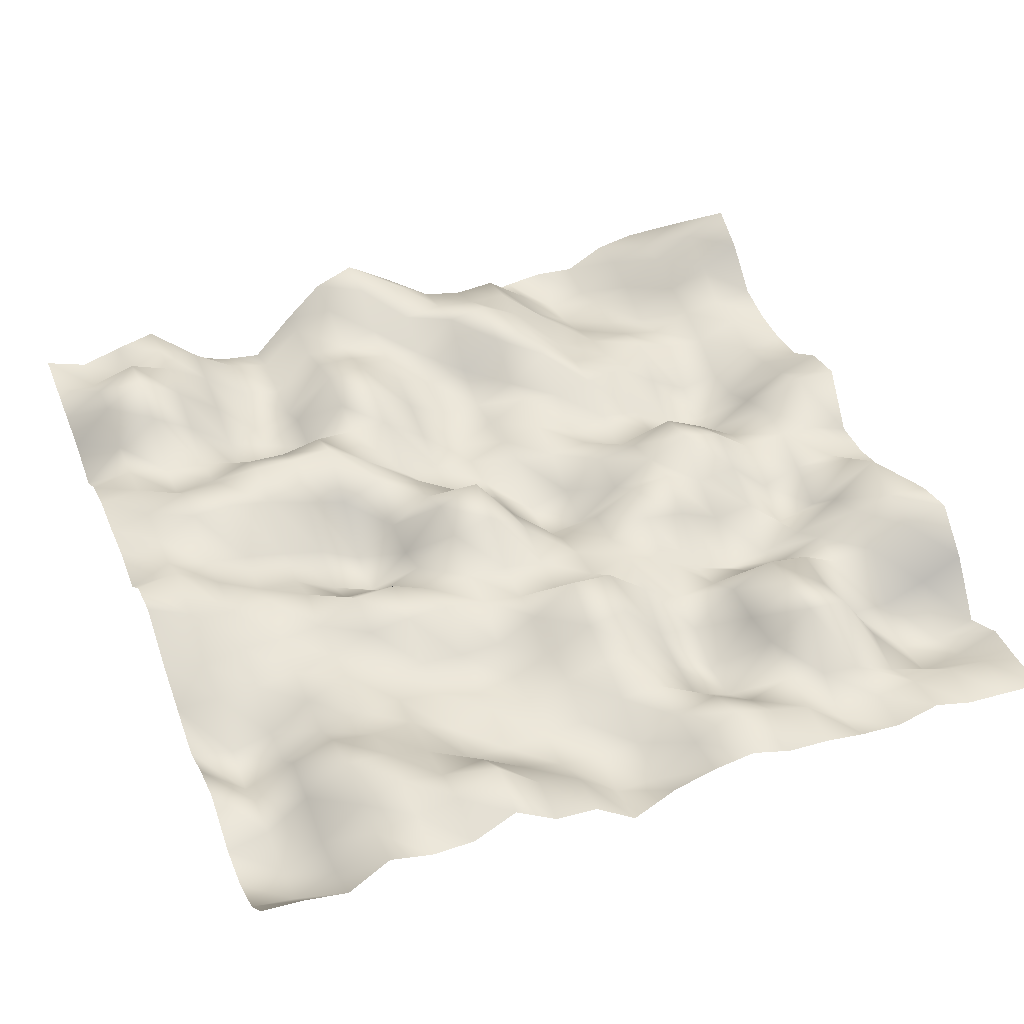
<metadata>
{"format":"obj","ext":"obj","renderer":"f3d","projection":"perspective","resolution":1024,"background":"white","views":[{"elev":44.0,"azim":-112.3,"up":"+Y"}]}
</metadata>
<code>
o TerrainMesh
v -5 0.2834 -5
v -4.5 -0.2821 -5
v -4 -0.5277 -5
v -3.5 -0.4957 -5
v -3 -0.06423 -5
v -2.5 -0.1856 -5
v -2 -0.4156 -5
v -1.5 -0.1358 -5
v -1 0.1721 -5
v -0.5 0.6432 -5
v 0 0.5304 -5
v 0.5 0.08002 -5
v 1 0.2332 -5
v 1.5 0.1904 -5
v 2 0.2154 -5
v 2.5 0.06438 -5
v 3 -0.2784 -5
v 3.5 -0.01058 -5
v 4 0.07784 -5
v 4.5 0.181 -5
v 5 0.2888 -5
v -5 0.2204 -4.5
v -4.5 -0.3997 -4.5
v -4 -0.4987 -4.5
v -3.5 -0.388 -4.5
v -3 -0.3974 -4.5
v -2.5 -0.7582 -4.5
v -2 -0.6059 -4.5
v -1.5 -0.1517 -4.5
v -1 -0.06 -4.5
v -0.5 0.3604 -4.5
v 0 0.6069 -4.5
v 0.5 0.3141 -4.5
v 1 0.2636 -4.5
v 1.5 0.2897 -4.5
v 2 0.2733 -4.5
v 2.5 0.1692 -4.5
v 3 0.2074 -4.5
v 3.5 0.4905 -4.5
v 4 0.3982 -4.5
v 4.5 0.1171 -4.5
v 5 0.1017 -4.5
v -5 0.09506 -4
v -4.5 -0.1396 -4
v -4 -0.2248 -4
v -3.5 0.008496 -4
v -3 0.08054 -4
v -2.5 -0.4622 -4
v -2 -0.4854 -4
v -1.5 -0.1533 -4
v -1 0.03208 -4
v -0.5 0.2141 -4
v 0 0.2481 -4
v 0.5 0.1313 -4
v 1 0.5197 -4
v 1.5 0.4727 -4
v 2 0.0403 -4
v 2.5 0.03528 -4
v 3 0.5524 -4
v 3.5 0.8101 -4
v 4 0.6939 -4
v 4.5 0.1615 -4
v 5 0.245 -4
v -5 0.4405 -3.5
v -4.5 0.3204 -3.5
v -4 0.2369 -3.5
v -3.5 0.393 -3.5
v -3 0.2673 -3.5
v -2.5 -0.1206 -3.5
v -2 -0.1247 -3.5
v -1.5 -0.1035 -3.5
v -1 -0.006597 -3.5
v -0.5 0.2167 -3.5
v 0 -0.06392 -3.5
v 0.5 0.0428 -3.5
v 1 0.5234 -3.5
v 1.5 0.4843 -3.5
v 2 0.08164 -3.5
v 2.5 -0.03556 -3.5
v 3 0.2095 -3.5
v 3.5 0.4262 -3.5
v 4 0.4852 -3.5
v 4.5 0.43 -3.5
v 5 0.3586 -3.5
v -5 0.283 -3
v -4.5 0.3834 -3
v -4 0.4478 -3
v -3.5 0.3406 -3
v -3 0.1429 -3
v -2.5 0.006467 -3
v -2 0.1412 -3
v -1.5 -0.01848 -3
v -1 0.02917 -3
v -0.5 0.1112 -3
v 0 -0.1203 -3
v 0.5 -0.08367 -3
v 1 0.3959 -3
v 1.5 0.5657 -3
v 2 0.2555 -3
v 2.5 -0.3353 -3
v 3 -0.2387 -3
v 3.5 -0.006081 -3
v 4 0.1387 -3
v 4.5 0.1867 -3
v 5 -0.2259 -3
v -5 0.276 -2.5
v -4.5 0.4508 -2.5
v -4 0.2991 -2.5
v -3.5 0.1602 -2.5
v -3 0.1318 -2.5
v -2.5 0.006814 -2.5
v -2 -0.1403 -2.5
v -1.5 0.2068 -2.5
v -1 0.3403 -2.5
v -0.5 -0.1344 -2.5
v 0 -0.439 -2.5
v 0.5 -0.2359 -2.5
v 1 0.2026 -2.5
v 1.5 0.5327 -2.5
v 2 0.2237 -2.5
v 2.5 -0.4563 -2.5
v 3 -0.4541 -2.5
v 3.5 -0.5741 -2.5
v 4 -0.2865 -2.5
v 4.5 -0.1712 -2.5
v 5 -0.4307 -2.5
v -5 0.5531 -2
v -4.5 0.7526 -2
v -4 0.348 -2
v -3.5 -0.1782 -2
v -3 -0.2149 -2
v -2.5 -0.09126 -2
v -2 -0.056 -2
v -1.5 0.2544 -2
v -1 0.3539 -2
v -0.5 -0.2143 -2
v 0 -0.6749 -2
v 0.5 -0.5397 -2
v 1 0.03274 -2
v 1.5 0.5653 -2
v 2 0.3264 -2
v 2.5 -0.242 -2
v 3 -0.15 -2
v 3.5 -0.4264 -2
v 4 -0.4177 -2
v 4.5 -0.3063 -2
v 5 -0.5066 -2
v -5 0.1838 -1.5
v -4.5 0.2574 -1.5
v -4 -0.02535 -1.5
v -3.5 -0.2352 -1.5
v -3 -0.0655 -1.5
v -2.5 -0.3209 -1.5
v -2 -0.1103 -1.5
v -1.5 0.2704 -1.5
v -1 0.09977 -1.5
v -0.5 0.02354 -1.5
v 0 -0.1724 -1.5
v 0.5 -0.1296 -1.5
v 1 0.2339 -1.5
v 1.5 0.1769 -1.5
v 2 0.3061 -1.5
v 2.5 0.3567 -1.5
v 3 0.4523 -1.5
v 3.5 0.3019 -1.5
v 4 0.122 -1.5
v 4.5 0.1783 -1.5
v 5 0.01052 -1.5
v -5 0.1262 -1
v -4.5 0.09369 -1
v -4 -0.2141 -1
v -3.5 -0.2172 -1
v -3 -0.1083 -1
v -2.5 -0.2135 -1
v -2 -0.1199 -1
v -1.5 0.1599 -1
v -1 0.1422 -1
v -0.5 0.4113 -1
v 0 0.4818 -1
v 0.5 0.2144 -1
v 1 0.09127 -1
v 1.5 -0.2055 -1
v 2 0.2553 -1
v 2.5 0.4767 -1
v 3 0.4597 -1
v 3.5 0.2682 -1
v 4 0.1202 -1
v 4.5 0.3982 -1
v 5 0.4757 -1
v -5 -0.2917 -0.5
v -4.5 -0.3733 -0.5
v -4 -0.2863 -0.5
v -3.5 -0.2115 -0.5
v -3 0.04395 -0.5
v -2.5 -0.004123 -0.5
v -2 0.1753 -0.5
v -1.5 0.05004 -0.5
v -1 0.1163 -0.5
v -0.5 0.5433 -0.5
v 0 0.7003 -0.5
v 0.5 0.1274 -0.5
v 1 -0.3681 -0.5
v 1.5 -0.2873 -0.5
v 2 -0.1362 -0.5
v 2.5 0.01506 -0.5
v 3 0.1194 -0.5
v 3.5 0.159 -0.5
v 4 0.2303 -0.5
v 4.5 0.6079 -0.5
v 5 0.6725 -0.5
v -5 -0.002781 0
v -4.5 -0.3784 0
v -4 -0.2677 0
v -3.5 0.006723 0
v -3 0.1689 0
v -2.5 0.3029 0
v -2 0.5827 0
v -1.5 0.01058 0
v -1 0.0008227 0
v -0.5 0.1604 0
v 0 0 0
v 0.5 -0.1644 0
v 1 -0.3097 0
v 1.5 -0.3528 0
v 2 -0.4914 0
v 2.5 -0.2796 0
v 3 -0.1147 0
v 3.5 0.04987 0
v 4 0.3311 0
v 4.5 0.5699 0
v 5 0.3307 0
v -5 0.1369 0.5
v -4.5 0.06684 0.5
v -4 -0.0005169 0.5
v -3.5 0.02154 0.5
v -3 0.189 0.5
v -2.5 0.3675 0.5
v -2 0.5262 0.5
v -1.5 0.07197 0.5
v -1 -0.0003645 0.5
v -0.5 -0.1997 0.5
v 0 -0.618 0.5
v 0.5 -0.5433 0.5
v 1 -0.08908 0.5
v 1.5 -0.1509 0.5
v 2 -0.229 0.5
v 2.5 -0.2951 0.5
v 3 -0.04526 0.5
v 3.5 0.5065 0.5
v 4 0.385 0.5
v 4.5 0.2384 0.5
v 5 -0.1839 0.5
v -5 0.2045 1
v -4.5 0.4051 1
v -4 0.1571 1
v -3.5 -0.3349 1
v -3 -0.3518 1
v -2.5 -0.259 1
v -2 0.08471 1
v -1.5 0.2108 1
v -1 0.03297 1
v -0.5 0.009235 1
v 0 -0.52 1
v 0.5 -0.3866 1
v 1 -0.1422 1
v 1.5 -0.05316 1
v 2 0.05365 1
v 2.5 -0.05121 1
v 3 0.3618 1
v 3.5 0.586 1
v 4 0.3177 1
v 4.5 0.1281 1
v 5 -0.3958 1
v -5 0.01616 1.5
v -4.5 0.2075 1.5
v -4 -0.1441 1.5
v -3.5 -0.5732 1.5
v -3 -0.6156 1.5
v -2.5 -0.3643 1.5
v -2 -0.2754 1.5
v -1.5 -0.05141 1.5
v -1 0.2483 1.5
v -0.5 0.3316 1.5
v 0 -0.0736 1.5
v 0.5 0.01444 1.5
v 1 -0.09838 1.5
v 1.5 -0.2704 1.5
v 2 -0.03376 1.5
v 2.5 0.325 1.5
v 3 0.4032 1.5
v 3.5 0.3035 1.5
v 4 0.2927 1.5
v 4.5 0.1576 1.5
v 5 -0.4634 1.5
v -5 -0.03107 2
v -4.5 0.04479 2
v -4 0.03453 2
v -3.5 0.2005 2
v -3 0.1321 2
v -2.5 0.1563 2
v -2 -0.2113 2
v -1.5 -0.402 2
v -1 0.15 2
v -0.5 0.3825 2
v 0 0.2701 2
v 0.5 0.0958 2
v 1 -0.3438 2
v 1.5 -0.1897 2
v 2 0.056 2
v 2.5 0.03182 2
v 3 -0.05277 2
v 3.5 0.05116 2
v 4 -0.1723 2
v 4.5 -0.2322 2
v 5 -0.3767 2
v -5 -0.1332 2.5
v -4.5 -0.3748 2.5
v -4 -0.07749 2.5
v -3.5 0.5846 2.5
v -3 0.5603 2.5
v -2.5 0.4598 2.5
v -2 -0.163 2.5
v -1.5 -0.5772 2.5
v -1 -0.107 2.5
v -0.5 0.1227 2.5
v 0 0.5187 2.5
v 0.5 0.3776 2.5
v 1 -0.2406 2.5
v 1.5 -0.2768 2.5
v 2 0.1234 2.5
v 2.5 -0.006814 2.5
v 3 -0.121 2.5
v 3.5 -0.304 2.5
v 4 -0.4921 2.5
v 4.5 -0.5956 2.5
v 5 -0.3244 2.5
v -5 -0.1913 3
v -4.5 -0.193 3
v -4 -0.1663 3
v -3.5 0.5121 3
v -3 0.3434 3
v -2.5 0.3607 3
v -2 -0.1536 3
v -1.5 -0.479 3
v -1 -0.06757 3
v -0.5 0.1833 3
v 0 0.3733 3
v 0.5 0.1049 3
v 1 -0.5677 3
v 1.5 -0.6287 3
v 2 -0.2556 3
v 2.5 0.05521 3
v 3 -0.1429 3
v 3.5 -0.315 3
v 4 -0.2755 3
v 4.5 -0.4569 3
v 5 -0.374 3
v -5 -0.04679 3.5
v -4.5 -0.1431 3.5
v -4 -0.4293 3.5
v -3.5 -0.2749 3.5
v -3 -0.3837 3.5
v -2.5 0.07502 3.5
v -2 0.0666 3.5
v -1.5 -0.3006 3.5
v -1 -0.5495 3.5
v -0.5 -0.3201 3.5
v 0 -0.03068 3.5
v 0.5 -0.2171 3.5
v 1 -0.5284 3.5
v 1.5 -0.7441 3.5
v 2 -0.5636 3.5
v 2.5 -0.163 3.5
v 3 -0.2622 3.5
v 3.5 -0.393 3.5
v 4 -0.1492 3.5
v 4.5 -0.03723 3.5
v 5 -0.1062 3.5
v -5 -0.2132 4
v -4.5 -0.1235 4
v -4 -0.664 4
v -3.5 -0.749 4
v -3 -0.411 4
v -2.5 0.1158 4
v -2 0.3637 4
v -1.5 0.127 4
v -1 -0.4037 4
v -0.5 -0.1609 4
v 0 0.04315 4
v 0.5 0.07654 4
v 1 -0.1561 4
v 1.5 -0.4139 4
v 2 -0.4621 4
v 2.5 -0.2009 4
v 3 -0.05244 4
v 3.5 0.02438 4
v 4 0.2248 4
v 4.5 0.1269 4
v 5 -0.01688 4
v -5 -0.2622 4.5
v -4.5 -0.185 4.5
v -4 -0.5794 4.5
v -3.5 -0.7786 4.5
v -3 -0.2046 4.5
v -2.5 0.3531 4.5
v -2 0.4562 4.5
v -1.5 0.6321 4.5
v -1 0.2584 4.5
v -0.5 -0.1138 4.5
v 0 -0.001482 4.5
v 0.5 0.4607 4.5
v 1 0.191 4.5
v 1.5 -0.00119 4.5
v 2 -0.1187 4.5
v 2.5 -0.01233 4.5
v 3 -0.01056 4.5
v 3.5 0.2759 4.5
v 4 0.51 4.5
v 4.5 0.3997 4.5
v 5 -0.1388 4.5
v -5 -0.3158 5
v -4.5 -0.3513 5
v -4 -0.3527 5
v -3.5 -0.6315 5
v -3 0.06839 5
v -2.5 0.5335 5
v -2 0.4151 5
v -1.5 0.08821 5
v -1 -0.07165 5
v -0.5 -0.2051 5
v 0 -0.2032 5
v 0.5 0.4501 5
v 1 0.3505 5
v 1.5 0.01154 5
v 2 -0.06774 5
v 2.5 -0.05496 5
v 3 0.05442 5
v 3.5 0.5299 5
v 4 0.7977 5
v 4.5 0.3016 5
v 5 -0.2834 5
f 1 2 22
f 2 23 22
f 2 3 23
f 3 24 23
f 3 4 24
f 4 25 24
f 4 5 25
f 5 26 25
f 5 6 26
f 6 27 26
f 6 7 27
f 7 28 27
f 7 8 28
f 8 29 28
f 8 9 29
f 9 30 29
f 9 10 30
f 10 31 30
f 10 11 31
f 11 32 31
f 11 12 32
f 12 33 32
f 12 13 33
f 13 34 33
f 13 14 34
f 14 35 34
f 14 15 35
f 15 36 35
f 15 16 36
f 16 37 36
f 16 17 37
f 17 38 37
f 17 18 38
f 18 39 38
f 18 19 39
f 19 40 39
f 19 20 40
f 20 41 40
f 20 21 41
f 21 42 41
f 22 23 43
f 23 44 43
f 23 24 44
f 24 45 44
f 24 25 45
f 25 46 45
f 25 26 46
f 26 47 46
f 26 27 47
f 27 48 47
f 27 28 48
f 28 49 48
f 28 29 49
f 29 50 49
f 29 30 50
f 30 51 50
f 30 31 51
f 31 52 51
f 31 32 52
f 32 53 52
f 32 33 53
f 33 54 53
f 33 34 54
f 34 55 54
f 34 35 55
f 35 56 55
f 35 36 56
f 36 57 56
f 36 37 57
f 37 58 57
f 37 38 58
f 38 59 58
f 38 39 59
f 39 60 59
f 39 40 60
f 40 61 60
f 40 41 61
f 41 62 61
f 41 42 62
f 42 63 62
f 43 44 64
f 44 65 64
f 44 45 65
f 45 66 65
f 45 46 66
f 46 67 66
f 46 47 67
f 47 68 67
f 47 48 68
f 48 69 68
f 48 49 69
f 49 70 69
f 49 50 70
f 50 71 70
f 50 51 71
f 51 72 71
f 51 52 72
f 52 73 72
f 52 53 73
f 53 74 73
f 53 54 74
f 54 75 74
f 54 55 75
f 55 76 75
f 55 56 76
f 56 77 76
f 56 57 77
f 57 78 77
f 57 58 78
f 58 79 78
f 58 59 79
f 59 80 79
f 59 60 80
f 60 81 80
f 60 61 81
f 61 82 81
f 61 62 82
f 62 83 82
f 62 63 83
f 63 84 83
f 64 65 85
f 65 86 85
f 65 66 86
f 66 87 86
f 66 67 87
f 67 88 87
f 67 68 88
f 68 89 88
f 68 69 89
f 69 90 89
f 69 70 90
f 70 91 90
f 70 71 91
f 71 92 91
f 71 72 92
f 72 93 92
f 72 73 93
f 73 94 93
f 73 74 94
f 74 95 94
f 74 75 95
f 75 96 95
f 75 76 96
f 76 97 96
f 76 77 97
f 77 98 97
f 77 78 98
f 78 99 98
f 78 79 99
f 79 100 99
f 79 80 100
f 80 101 100
f 80 81 101
f 81 102 101
f 81 82 102
f 82 103 102
f 82 83 103
f 83 104 103
f 83 84 104
f 84 105 104
f 85 86 106
f 86 107 106
f 86 87 107
f 87 108 107
f 87 88 108
f 88 109 108
f 88 89 109
f 89 110 109
f 89 90 110
f 90 111 110
f 90 91 111
f 91 112 111
f 91 92 112
f 92 113 112
f 92 93 113
f 93 114 113
f 93 94 114
f 94 115 114
f 94 95 115
f 95 116 115
f 95 96 116
f 96 117 116
f 96 97 117
f 97 118 117
f 97 98 118
f 98 119 118
f 98 99 119
f 99 120 119
f 99 100 120
f 100 121 120
f 100 101 121
f 101 122 121
f 101 102 122
f 102 123 122
f 102 103 123
f 103 124 123
f 103 104 124
f 104 125 124
f 104 105 125
f 105 126 125
f 106 107 127
f 107 128 127
f 107 108 128
f 108 129 128
f 108 109 129
f 109 130 129
f 109 110 130
f 110 131 130
f 110 111 131
f 111 132 131
f 111 112 132
f 112 133 132
f 112 113 133
f 113 134 133
f 113 114 134
f 114 135 134
f 114 115 135
f 115 136 135
f 115 116 136
f 116 137 136
f 116 117 137
f 117 138 137
f 117 118 138
f 118 139 138
f 118 119 139
f 119 140 139
f 119 120 140
f 120 141 140
f 120 121 141
f 121 142 141
f 121 122 142
f 122 143 142
f 122 123 143
f 123 144 143
f 123 124 144
f 124 145 144
f 124 125 145
f 125 146 145
f 125 126 146
f 126 147 146
f 127 128 148
f 128 149 148
f 128 129 149
f 129 150 149
f 129 130 150
f 130 151 150
f 130 131 151
f 131 152 151
f 131 132 152
f 132 153 152
f 132 133 153
f 133 154 153
f 133 134 154
f 134 155 154
f 134 135 155
f 135 156 155
f 135 136 156
f 136 157 156
f 136 137 157
f 137 158 157
f 137 138 158
f 138 159 158
f 138 139 159
f 139 160 159
f 139 140 160
f 140 161 160
f 140 141 161
f 141 162 161
f 141 142 162
f 142 163 162
f 142 143 163
f 143 164 163
f 143 144 164
f 144 165 164
f 144 145 165
f 145 166 165
f 145 146 166
f 146 167 166
f 146 147 167
f 147 168 167
f 148 149 169
f 149 170 169
f 149 150 170
f 150 171 170
f 150 151 171
f 151 172 171
f 151 152 172
f 152 173 172
f 152 153 173
f 153 174 173
f 153 154 174
f 154 175 174
f 154 155 175
f 155 176 175
f 155 156 176
f 156 177 176
f 156 157 177
f 157 178 177
f 157 158 178
f 158 179 178
f 158 159 179
f 159 180 179
f 159 160 180
f 160 181 180
f 160 161 181
f 161 182 181
f 161 162 182
f 162 183 182
f 162 163 183
f 163 184 183
f 163 164 184
f 164 185 184
f 164 165 185
f 165 186 185
f 165 166 186
f 166 187 186
f 166 167 187
f 167 188 187
f 167 168 188
f 168 189 188
f 169 170 190
f 170 191 190
f 170 171 191
f 171 192 191
f 171 172 192
f 172 193 192
f 172 173 193
f 173 194 193
f 173 174 194
f 174 195 194
f 174 175 195
f 175 196 195
f 175 176 196
f 176 197 196
f 176 177 197
f 177 198 197
f 177 178 198
f 178 199 198
f 178 179 199
f 179 200 199
f 179 180 200
f 180 201 200
f 180 181 201
f 181 202 201
f 181 182 202
f 182 203 202
f 182 183 203
f 183 204 203
f 183 184 204
f 184 205 204
f 184 185 205
f 185 206 205
f 185 186 206
f 186 207 206
f 186 187 207
f 187 208 207
f 187 188 208
f 188 209 208
f 188 189 209
f 189 210 209
f 190 191 211
f 191 212 211
f 191 192 212
f 192 213 212
f 192 193 213
f 193 214 213
f 193 194 214
f 194 215 214
f 194 195 215
f 195 216 215
f 195 196 216
f 196 217 216
f 196 197 217
f 197 218 217
f 197 198 218
f 198 219 218
f 198 199 219
f 199 220 219
f 199 200 220
f 200 221 220
f 200 201 221
f 201 222 221
f 201 202 222
f 202 223 222
f 202 203 223
f 203 224 223
f 203 204 224
f 204 225 224
f 204 205 225
f 205 226 225
f 205 206 226
f 206 227 226
f 206 207 227
f 207 228 227
f 207 208 228
f 208 229 228
f 208 209 229
f 209 230 229
f 209 210 230
f 210 231 230
f 211 212 232
f 212 233 232
f 212 213 233
f 213 234 233
f 213 214 234
f 214 235 234
f 214 215 235
f 215 236 235
f 215 216 236
f 216 237 236
f 216 217 237
f 217 238 237
f 217 218 238
f 218 239 238
f 218 219 239
f 219 240 239
f 219 220 240
f 220 241 240
f 220 221 241
f 221 242 241
f 221 222 242
f 222 243 242
f 222 223 243
f 223 244 243
f 223 224 244
f 224 245 244
f 224 225 245
f 225 246 245
f 225 226 246
f 226 247 246
f 226 227 247
f 227 248 247
f 227 228 248
f 228 249 248
f 228 229 249
f 229 250 249
f 229 230 250
f 230 251 250
f 230 231 251
f 231 252 251
f 232 233 253
f 233 254 253
f 233 234 254
f 234 255 254
f 234 235 255
f 235 256 255
f 235 236 256
f 236 257 256
f 236 237 257
f 237 258 257
f 237 238 258
f 238 259 258
f 238 239 259
f 239 260 259
f 239 240 260
f 240 261 260
f 240 241 261
f 241 262 261
f 241 242 262
f 242 263 262
f 242 243 263
f 243 264 263
f 243 244 264
f 244 265 264
f 244 245 265
f 245 266 265
f 245 246 266
f 246 267 266
f 246 247 267
f 247 268 267
f 247 248 268
f 248 269 268
f 248 249 269
f 249 270 269
f 249 250 270
f 250 271 270
f 250 251 271
f 251 272 271
f 251 252 272
f 252 273 272
f 253 254 274
f 254 275 274
f 254 255 275
f 255 276 275
f 255 256 276
f 256 277 276
f 256 257 277
f 257 278 277
f 257 258 278
f 258 279 278
f 258 259 279
f 259 280 279
f 259 260 280
f 260 281 280
f 260 261 281
f 261 282 281
f 261 262 282
f 262 283 282
f 262 263 283
f 263 284 283
f 263 264 284
f 264 285 284
f 264 265 285
f 265 286 285
f 265 266 286
f 266 287 286
f 266 267 287
f 267 288 287
f 267 268 288
f 268 289 288
f 268 269 289
f 269 290 289
f 269 270 290
f 270 291 290
f 270 271 291
f 271 292 291
f 271 272 292
f 272 293 292
f 272 273 293
f 273 294 293
f 274 275 295
f 275 296 295
f 275 276 296
f 276 297 296
f 276 277 297
f 277 298 297
f 277 278 298
f 278 299 298
f 278 279 299
f 279 300 299
f 279 280 300
f 280 301 300
f 280 281 301
f 281 302 301
f 281 282 302
f 282 303 302
f 282 283 303
f 283 304 303
f 283 284 304
f 284 305 304
f 284 285 305
f 285 306 305
f 285 286 306
f 286 307 306
f 286 287 307
f 287 308 307
f 287 288 308
f 288 309 308
f 288 289 309
f 289 310 309
f 289 290 310
f 290 311 310
f 290 291 311
f 291 312 311
f 291 292 312
f 292 313 312
f 292 293 313
f 293 314 313
f 293 294 314
f 294 315 314
f 295 296 316
f 296 317 316
f 296 297 317
f 297 318 317
f 297 298 318
f 298 319 318
f 298 299 319
f 299 320 319
f 299 300 320
f 300 321 320
f 300 301 321
f 301 322 321
f 301 302 322
f 302 323 322
f 302 303 323
f 303 324 323
f 303 304 324
f 304 325 324
f 304 305 325
f 305 326 325
f 305 306 326
f 306 327 326
f 306 307 327
f 307 328 327
f 307 308 328
f 308 329 328
f 308 309 329
f 309 330 329
f 309 310 330
f 310 331 330
f 310 311 331
f 311 332 331
f 311 312 332
f 312 333 332
f 312 313 333
f 313 334 333
f 313 314 334
f 314 335 334
f 314 315 335
f 315 336 335
f 316 317 337
f 317 338 337
f 317 318 338
f 318 339 338
f 318 319 339
f 319 340 339
f 319 320 340
f 320 341 340
f 320 321 341
f 321 342 341
f 321 322 342
f 322 343 342
f 322 323 343
f 323 344 343
f 323 324 344
f 324 345 344
f 324 325 345
f 325 346 345
f 325 326 346
f 326 347 346
f 326 327 347
f 327 348 347
f 327 328 348
f 328 349 348
f 328 329 349
f 329 350 349
f 329 330 350
f 330 351 350
f 330 331 351
f 331 352 351
f 331 332 352
f 332 353 352
f 332 333 353
f 333 354 353
f 333 334 354
f 334 355 354
f 334 335 355
f 335 356 355
f 335 336 356
f 336 357 356
f 337 338 358
f 338 359 358
f 338 339 359
f 339 360 359
f 339 340 360
f 340 361 360
f 340 341 361
f 341 362 361
f 341 342 362
f 342 363 362
f 342 343 363
f 343 364 363
f 343 344 364
f 344 365 364
f 344 345 365
f 345 366 365
f 345 346 366
f 346 367 366
f 346 347 367
f 347 368 367
f 347 348 368
f 348 369 368
f 348 349 369
f 349 370 369
f 349 350 370
f 350 371 370
f 350 351 371
f 351 372 371
f 351 352 372
f 352 373 372
f 352 353 373
f 353 374 373
f 353 354 374
f 354 375 374
f 354 355 375
f 355 376 375
f 355 356 376
f 356 377 376
f 356 357 377
f 357 378 377
f 358 359 379
f 359 380 379
f 359 360 380
f 360 381 380
f 360 361 381
f 361 382 381
f 361 362 382
f 362 383 382
f 362 363 383
f 363 384 383
f 363 364 384
f 364 385 384
f 364 365 385
f 365 386 385
f 365 366 386
f 366 387 386
f 366 367 387
f 367 388 387
f 367 368 388
f 368 389 388
f 368 369 389
f 369 390 389
f 369 370 390
f 370 391 390
f 370 371 391
f 371 392 391
f 371 372 392
f 372 393 392
f 372 373 393
f 373 394 393
f 373 374 394
f 374 395 394
f 374 375 395
f 375 396 395
f 375 376 396
f 376 397 396
f 376 377 397
f 377 398 397
f 377 378 398
f 378 399 398
f 379 380 400
f 380 401 400
f 380 381 401
f 381 402 401
f 381 382 402
f 382 403 402
f 382 383 403
f 383 404 403
f 383 384 404
f 384 405 404
f 384 385 405
f 385 406 405
f 385 386 406
f 386 407 406
f 386 387 407
f 387 408 407
f 387 388 408
f 388 409 408
f 388 389 409
f 389 410 409
f 389 390 410
f 390 411 410
f 390 391 411
f 391 412 411
f 391 392 412
f 392 413 412
f 392 393 413
f 393 414 413
f 393 394 414
f 394 415 414
f 394 395 415
f 395 416 415
f 395 396 416
f 396 417 416
f 396 397 417
f 397 418 417
f 397 398 418
f 398 419 418
f 398 399 419
f 399 420 419
f 400 401 421
f 401 422 421
f 401 402 422
f 402 423 422
f 402 403 423
f 403 424 423
f 403 404 424
f 404 425 424
f 404 405 425
f 405 426 425
f 405 406 426
f 406 427 426
f 406 407 427
f 407 428 427
f 407 408 428
f 408 429 428
f 408 409 429
f 409 430 429
f 409 410 430
f 410 431 430
f 410 411 431
f 411 432 431
f 411 412 432
f 412 433 432
f 412 413 433
f 413 434 433
f 413 414 434
f 414 435 434
f 414 415 435
f 415 436 435
f 415 416 436
f 416 437 436
f 416 417 437
f 417 438 437
f 417 418 438
f 418 439 438
f 418 419 439
f 419 440 439
f 419 420 440
f 420 441 440

</code>
